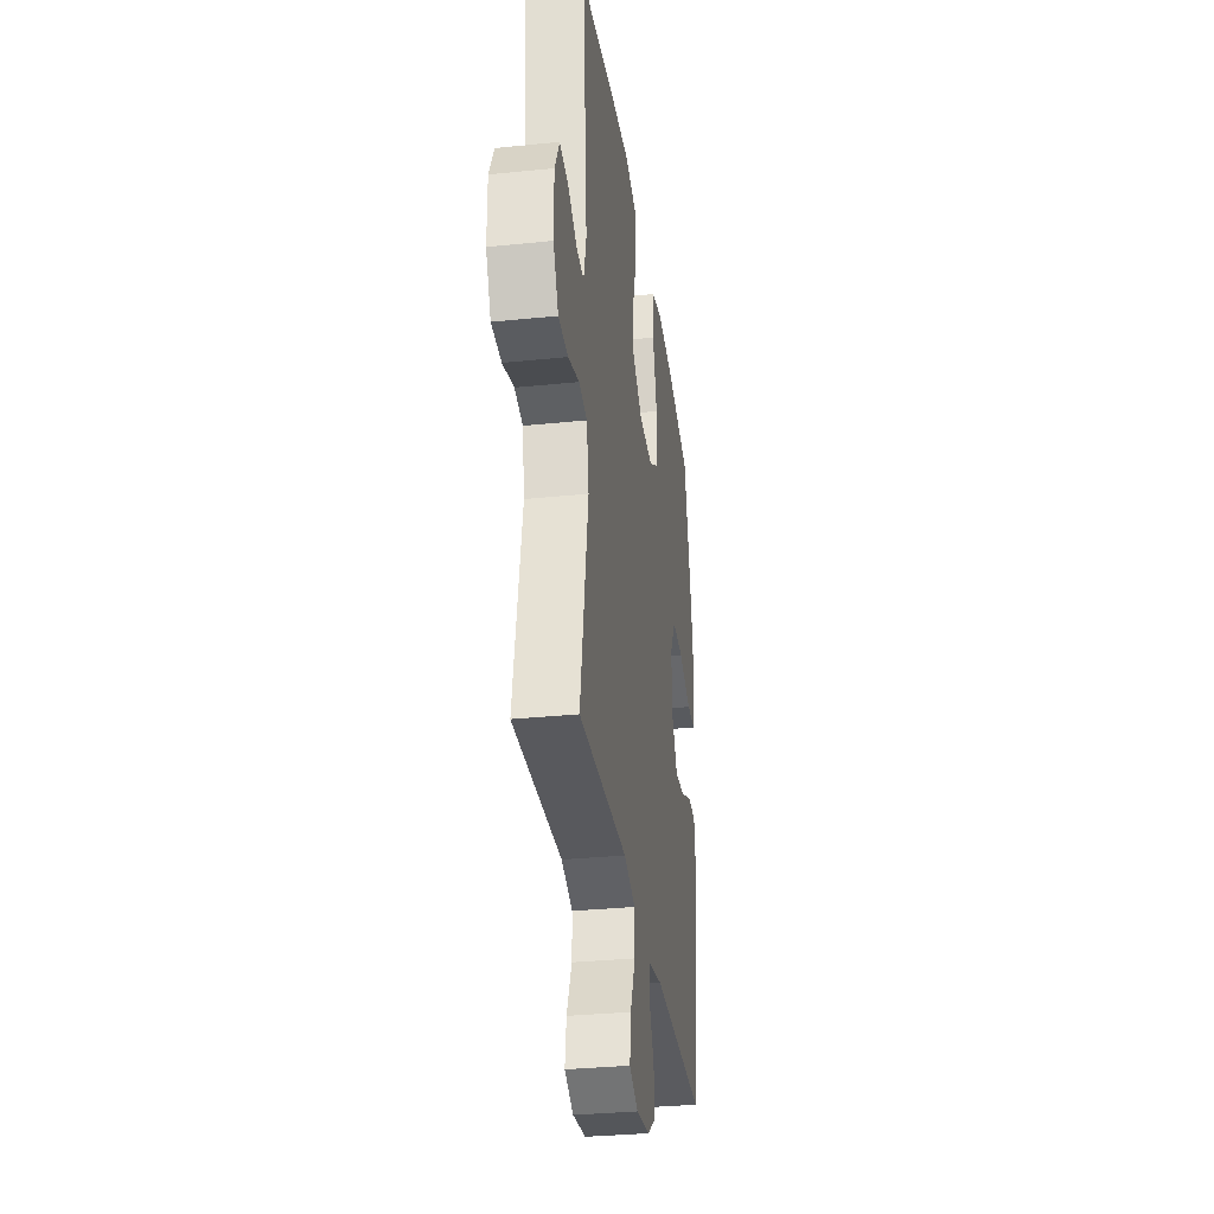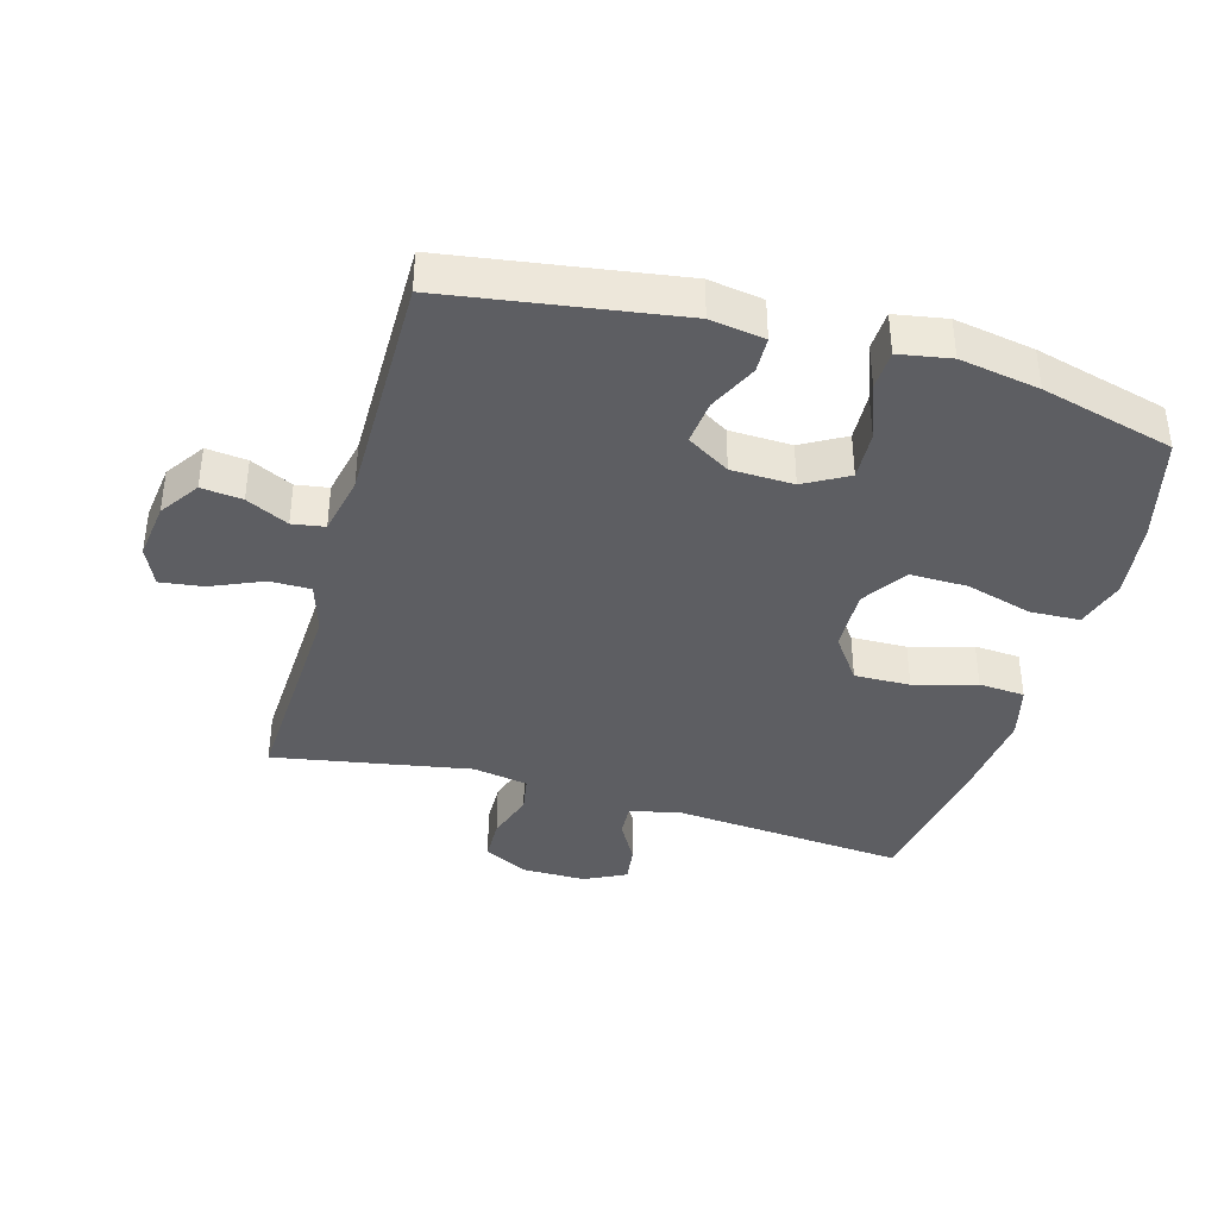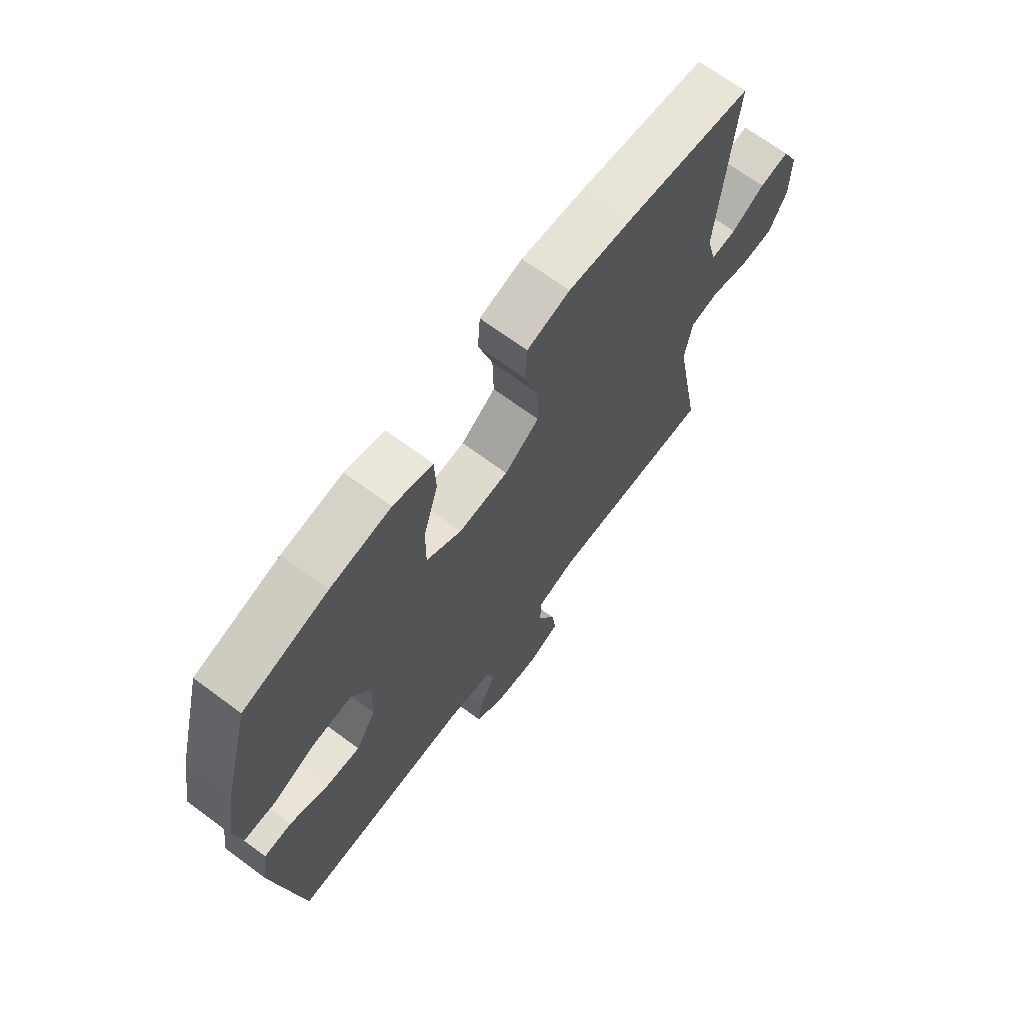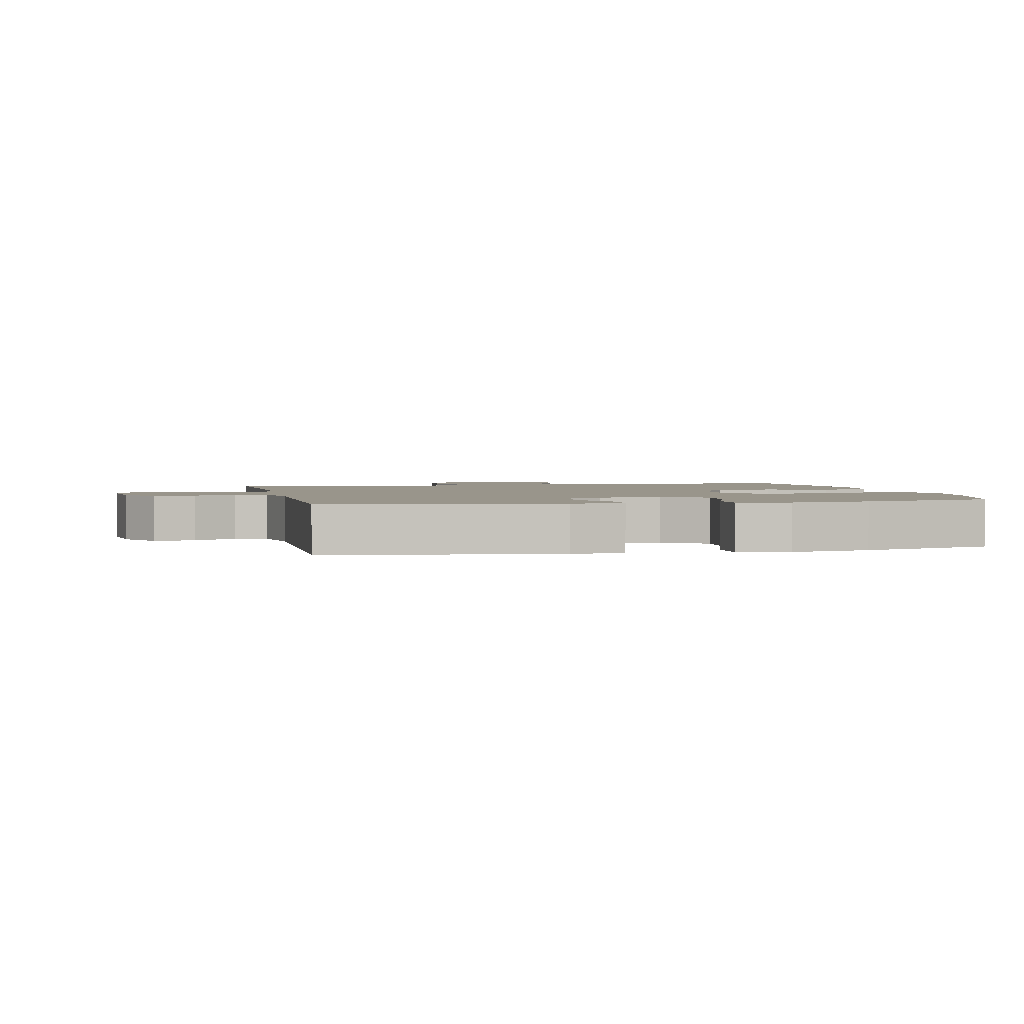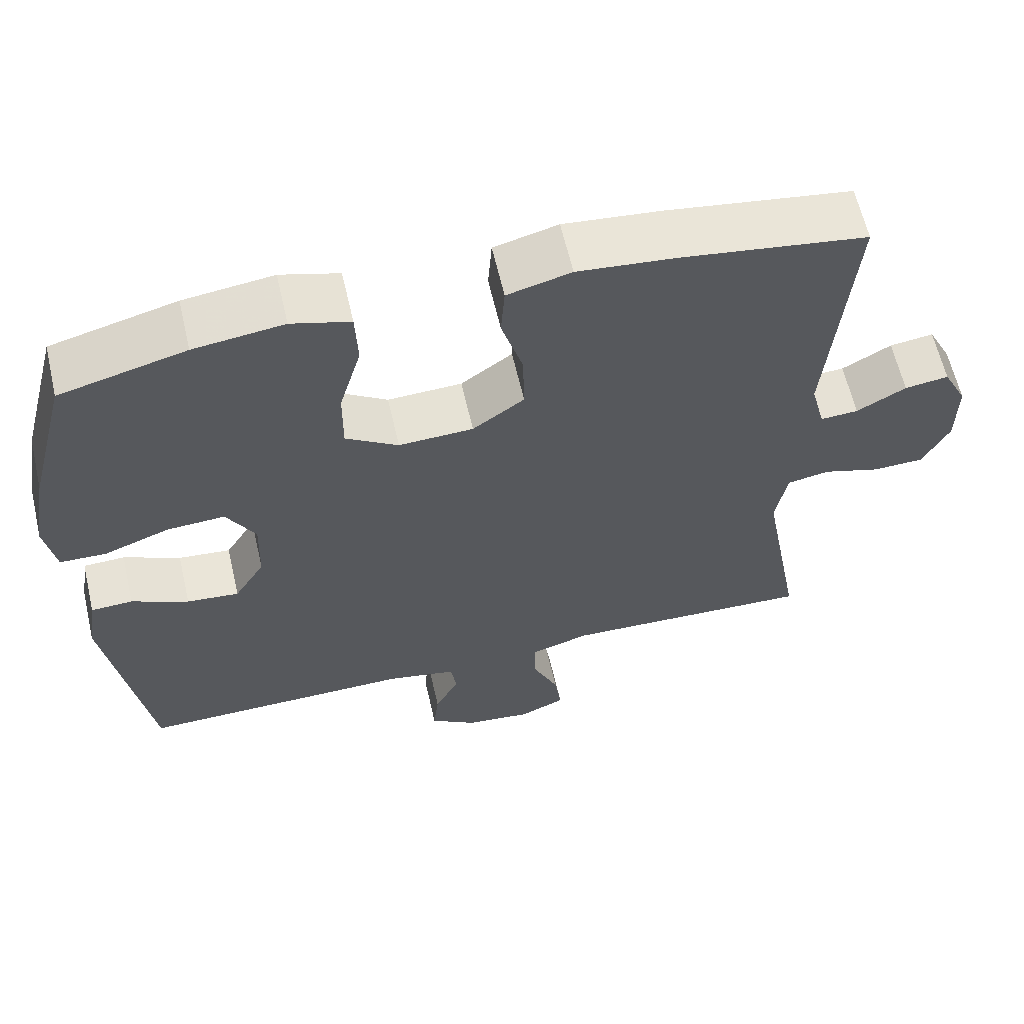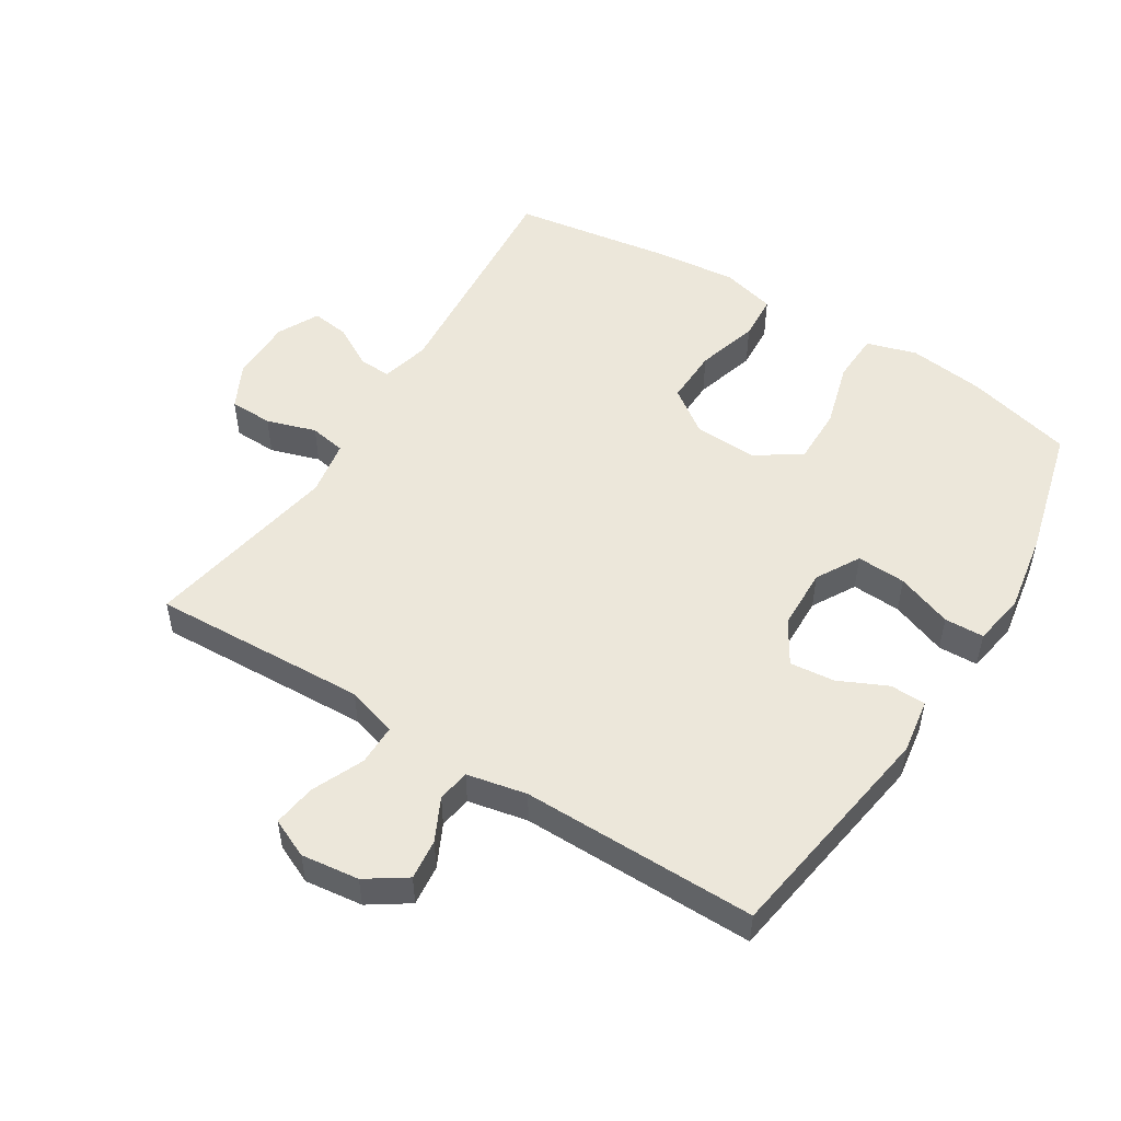
<metadata>
{"format":"obj","ext":"obj","renderer":"f3d","projection":"perspective","resolution":1024,"background":"white","views":[{"elev":-32.4,"azim":98.1,"up":"+Z"},{"elev":-38.9,"azim":-106.0,"up":"+Y"},{"elev":69.0,"azim":-53.5,"up":"+Z"},{"elev":2.2,"azim":-102.4,"up":"+Y"},{"elev":62.1,"azim":-13.0,"up":"+Z"},{"elev":51.4,"azim":-148.0,"up":"+Y"}]}
</metadata>
<code>
v 0.5 0.07 0.5
v 0.47 0.07 0.136
v 0.489 0.07 0.061
v 0.539 0.07 0.064
v 0.604 0.07 0.101
v 0.662 0.07 0.109
v 0.694 0.07 0.045
v 0.694 0.07 -0.052
v 0.659 0.07 -0.122
v 0.592 0.07 -0.124
v 0.516 0.07 -0.1
v 0.46 0.07 -0.11
v 0.445 0.07 -0.196
v 0.5 0.07 -0.5
v 0.29 0.07 -0.491
v 0.167 0.07 -0.486
v 0.089 0.07 -0.51
v 0.089 0.07 -0.573
v 0.124 0.07 -0.653
v 0.133 0.07 -0.719
v 0.073 0.07 -0.746
v -0.016 0.07 -0.735
v -0.077 0.07 -0.694
v -0.07 0.07 -0.631
v -0.038 0.07 -0.566
v -0.046 0.07 -0.516
v -0.138 0.07 -0.497
v -0.5 0.07 -0.5
v -0.554 0.07 -0.147
v -0.541 0.07 -0.063
v -0.486 0.07 -0.061
v -0.411 0.07 -0.096
v -0.342 0.07 -0.103
v -0.302 0.07 -0.037
v -0.299 0.07 0.059
v -0.337 0.07 0.126
v -0.413 0.07 0.122
v -0.499 0.07 0.09
v -0.56 0.07 0.092
v -0.574 0.07 0.172
v -0.553 0.07 0.295
v -0.5 0.07 0.5
v -0.335 0.07 0.543
v -0.217 0.07 0.558
v -0.14 0.07 0.535
v -0.137 0.07 0.458
v -0.166 0.07 0.356
v -0.167 0.07 0.267
v -0.098 0.07 0.222
v 0 0.07 0.226
v 0.068 0.07 0.275
v 0.066 0.07 0.361
v 0.038 0.07 0.457
v 0.043 0.07 0.528
v 0.127 0.07 0.55
v 0.254 0.07 0.537
v 0.5 0 0.5
v 0.47 0 0.136
v 0.489 0 0.061
v 0.539 0 0.064
v 0.604 0 0.101
v 0.662 0 0.109
v 0.694 0 0.045
v 0.694 0 -0.052
v 0.659 0 -0.122
v 0.592 0 -0.124
v 0.516 0 -0.1
v 0.46 0 -0.11
v 0.445 0 -0.196
v 0.5 0 -0.5
v 0.29 0 -0.491
v 0.167 0 -0.486
v 0.089 0 -0.51
v 0.089 0 -0.573
v 0.124 0 -0.653
v 0.133 0 -0.719
v 0.073 0 -0.746
v -0.016 0 -0.735
v -0.077 0 -0.694
v -0.07 0 -0.631
v -0.038 0 -0.566
v -0.046 0 -0.516
v -0.138 0 -0.497
v -0.5 0 -0.5
v -0.554 0 -0.147
v -0.541 0 -0.063
v -0.486 0 -0.061
v -0.411 0 -0.096
v -0.342 0 -0.103
v -0.302 0 -0.037
v -0.299 0 0.059
v -0.337 0 0.126
v -0.413 0 0.122
v -0.499 0 0.09
v -0.56 0 0.092
v -0.574 0 0.172
v -0.553 0 0.295
v -0.5 0 0.5
v -0.335 0 0.543
v -0.217 0 0.558
v -0.14 0 0.535
v -0.137 0 0.458
v -0.166 0 0.356
v -0.167 0 0.267
v -0.098 0 0.222
v 0 0 0.226
v 0.068 0 0.275
v 0.066 0 0.361
v 0.038 0 0.457
v 0.043 0 0.528
v 0.127 0 0.55
v 0.254 0 0.537
f 56 1 2
f 55 56 2
f 54 55 2
f 53 54 2
f 52 53 2
f 51 52 2 3
f 50 51 3
f 49 50 3
f 45 46 47
f 44 45 47
f 43 44 47
f 42 43 47
f 41 42 47
f 40 41 47
f 39 40 47
f 38 39 47
f 37 38 47
f 36 37 47 48
f 35 36 48 49
f 30 31 32
f 29 30 32
f 28 29 32
f 27 28 32
f 26 27 32 33
f 23 24 25
f 22 23 25
f 21 22 25
f 20 21 25
f 19 20 25
f 18 19 25
f 17 18 25 26
f 26 33 34
f 17 26 34
f 16 17 34
f 13 14 15
f 35 49 3
f 34 35 3
f 16 34 3
f 15 16 3
f 13 15 3
f 12 13 3
f 9 10 11
f 8 9 11
f 7 8 11
f 6 7 11
f 5 6 11
f 4 5 11
f 3 4 11 12
f 58 57 112
f 58 112 111
f 58 111 110
f 58 110 109
f 58 109 108
f 59 58 108 107
f 59 107 106
f 59 106 105
f 103 102 101
f 103 101 100
f 103 100 99
f 103 99 98
f 103 98 97
f 103 97 96
f 103 96 95
f 103 95 94
f 103 94 93
f 104 103 93 92
f 105 104 92 91
f 88 87 86
f 88 86 85
f 88 85 84
f 88 84 83
f 89 88 83 82
f 81 80 79
f 81 79 78
f 81 78 77
f 81 77 76
f 81 76 75
f 81 75 74
f 82 81 74 73
f 90 89 82
f 90 82 73
f 90 73 72
f 71 70 69
f 59 105 91
f 59 91 90
f 59 90 72
f 59 72 71
f 59 71 69
f 59 69 68
f 67 66 65
f 67 65 64
f 67 64 63
f 67 63 62
f 67 62 61
f 67 61 60
f 68 67 60 59
f 1 57 58 2
f 2 58 59 3
f 3 59 60 4
f 4 60 61 5
f 5 61 62 6
f 6 62 63 7
f 7 63 64 8
f 8 64 65 9
f 9 65 66 10
f 10 66 67 11
f 11 67 68 12
f 12 68 69 13
f 13 69 70 14
f 14 70 71 15
f 15 71 72 16
f 16 72 73 17
f 17 73 74 18
f 18 74 75 19
f 19 75 76 20
f 20 76 77 21
f 21 77 78 22
f 22 78 79 23
f 23 79 80 24
f 24 80 81 25
f 25 81 82 26
f 26 82 83 27
f 27 83 84 28
f 28 84 85 29
f 29 85 86 30
f 30 86 87 31
f 31 87 88 32
f 32 88 89 33
f 33 89 90 34
f 34 90 91 35
f 35 91 92 36
f 36 92 93 37
f 37 93 94 38
f 38 94 95 39
f 39 95 96 40
f 40 96 97 41
f 41 97 98 42
f 42 98 99 43
f 43 99 100 44
f 44 100 101 45
f 45 101 102 46
f 46 102 103 47
f 47 103 104 48
f 48 104 105 49
f 49 105 106 50
f 50 106 107 51
f 51 107 108 52
f 52 108 109 53
f 53 109 110 54
f 54 110 111 55
f 55 111 112 56
f 56 112 57 1

</code>
